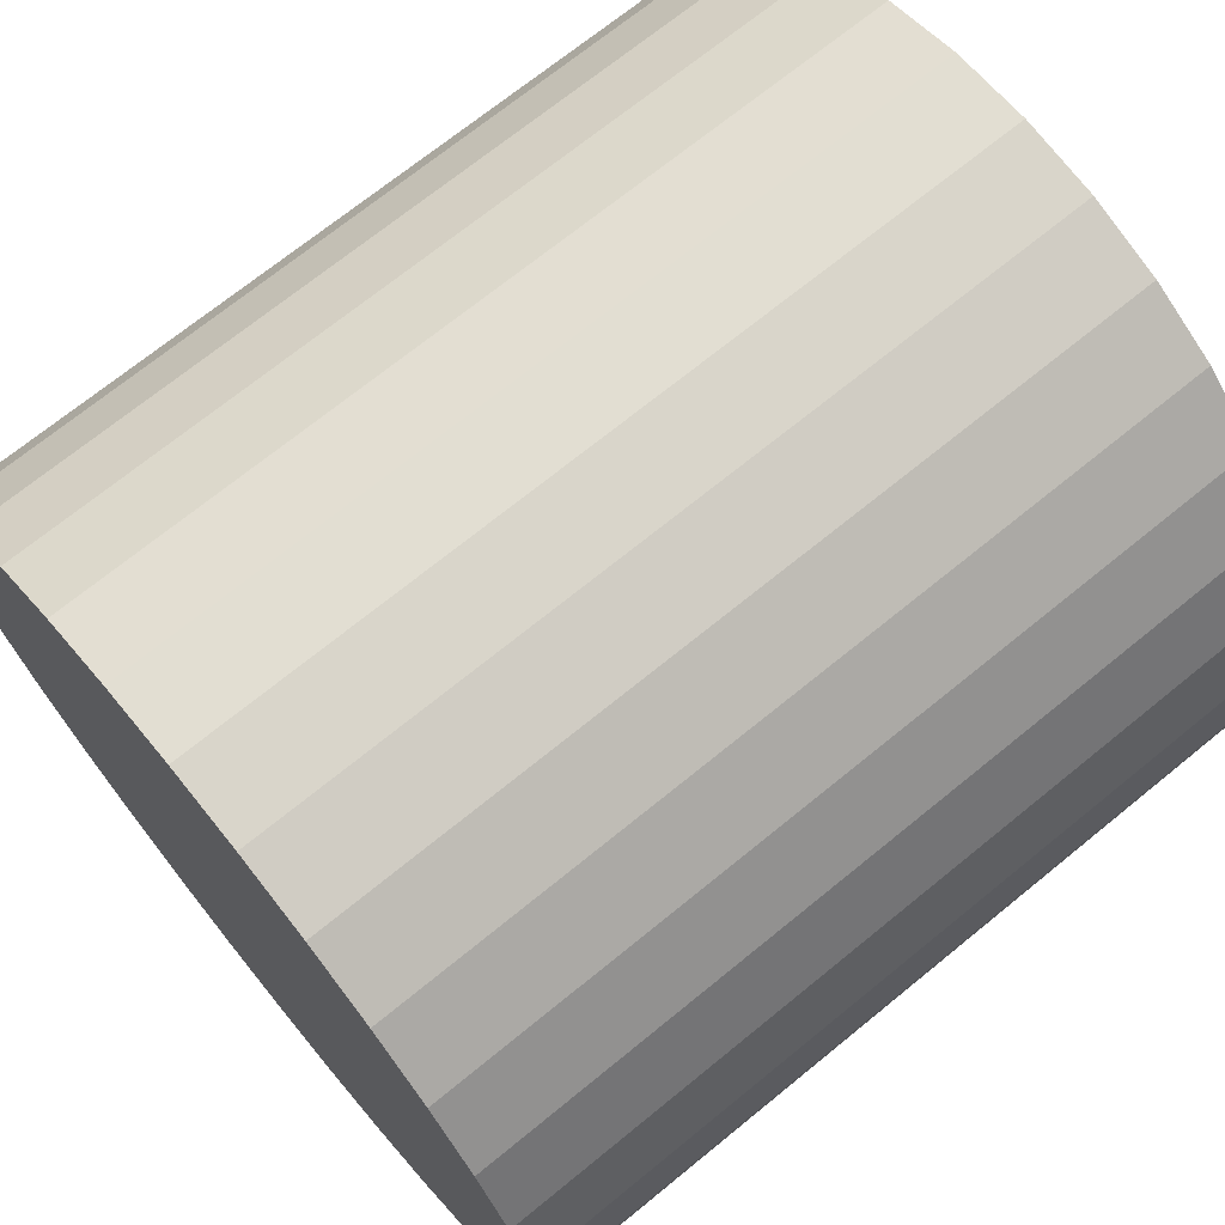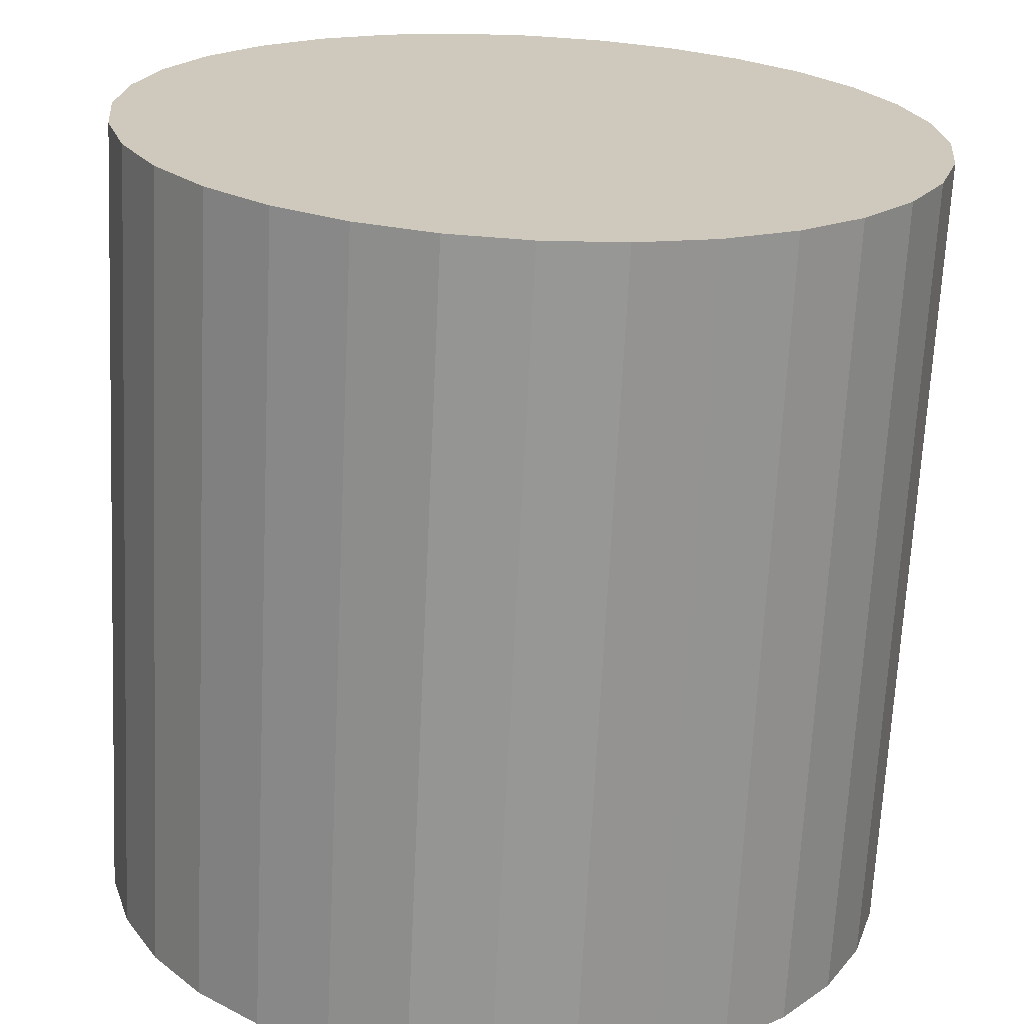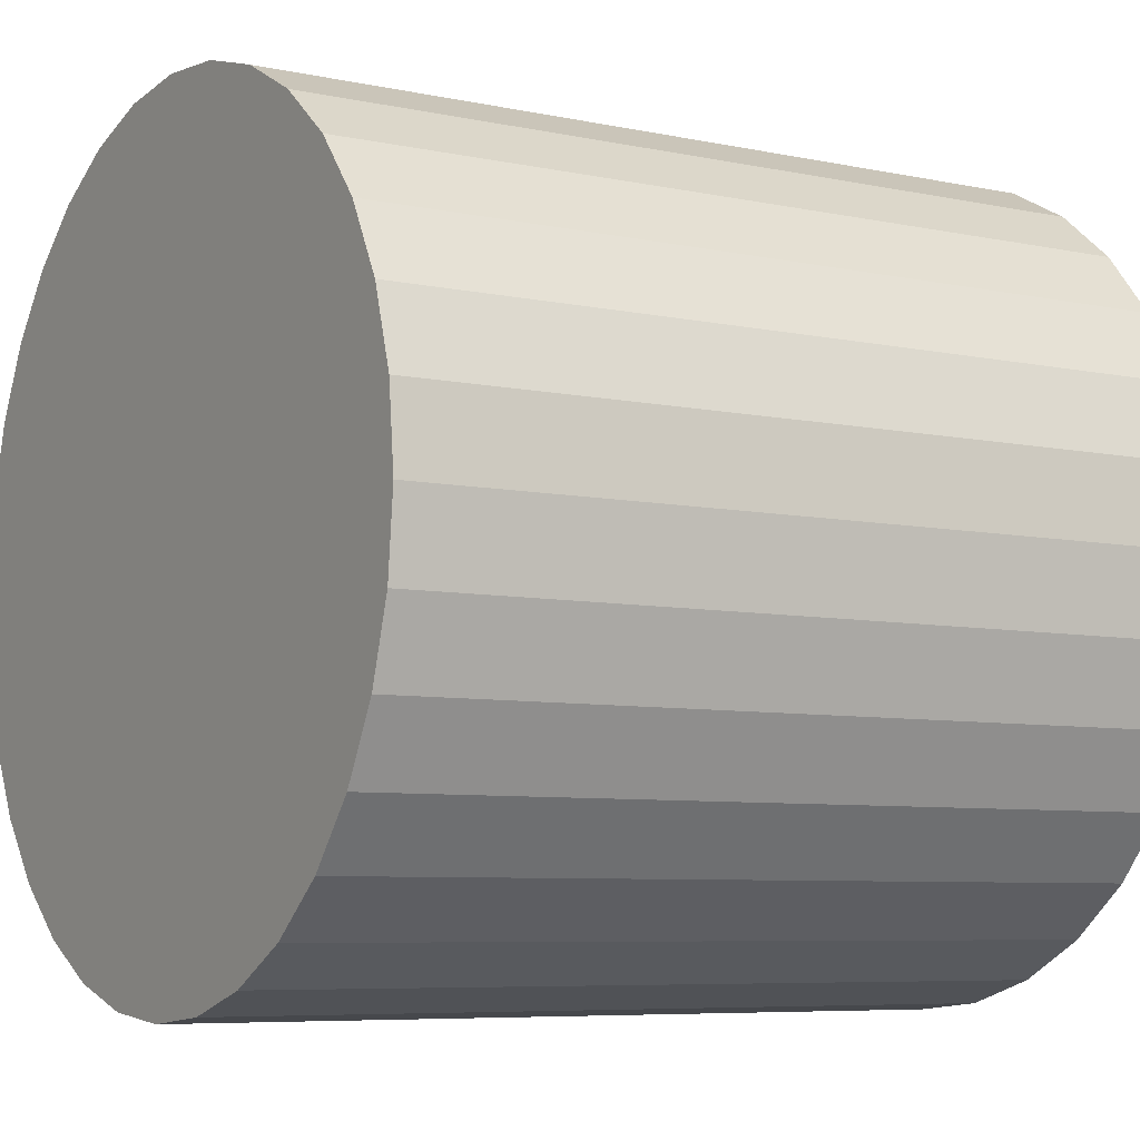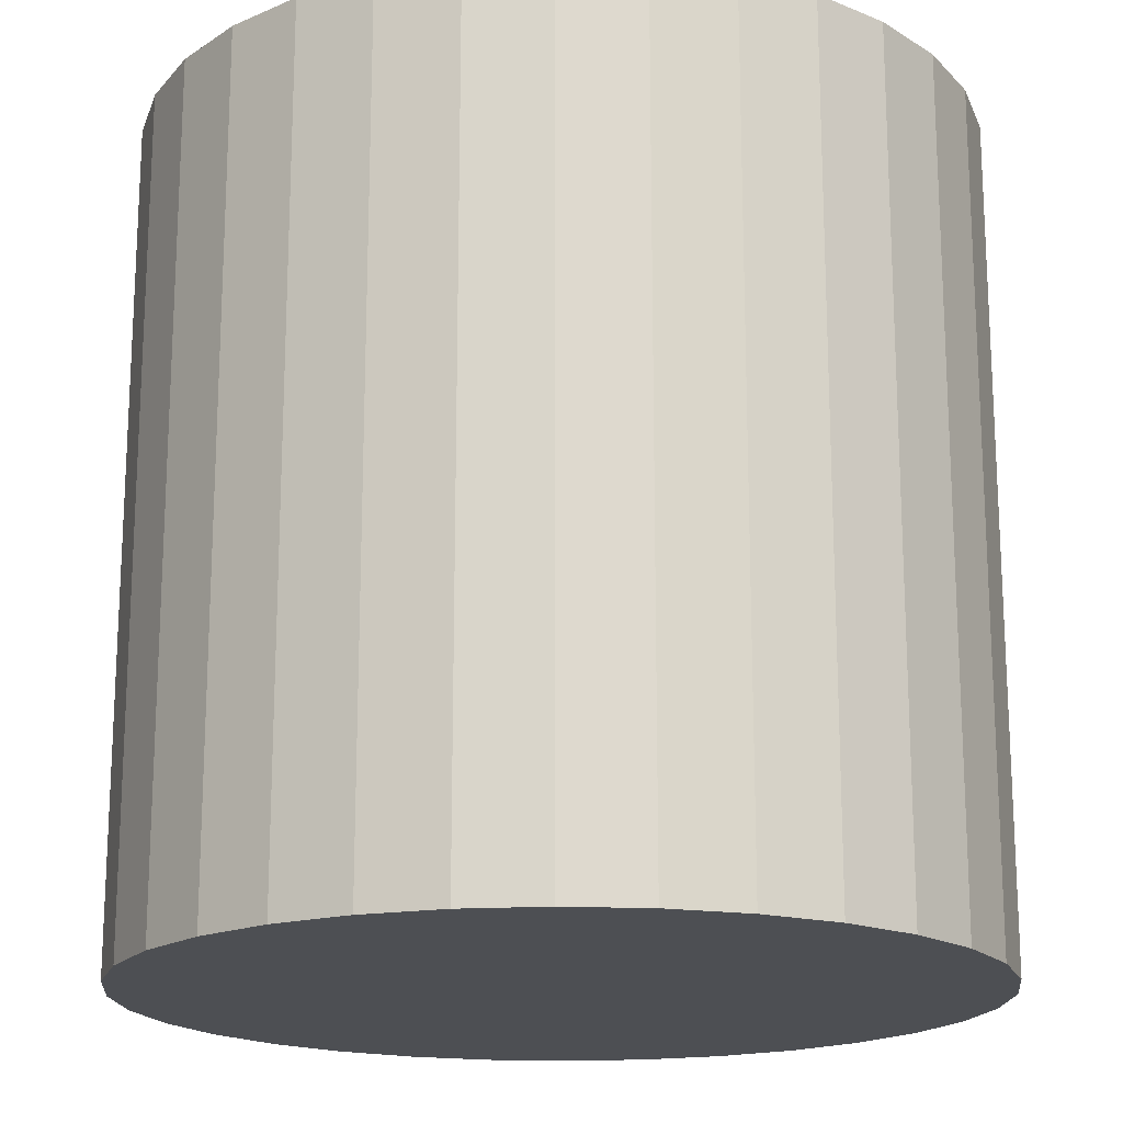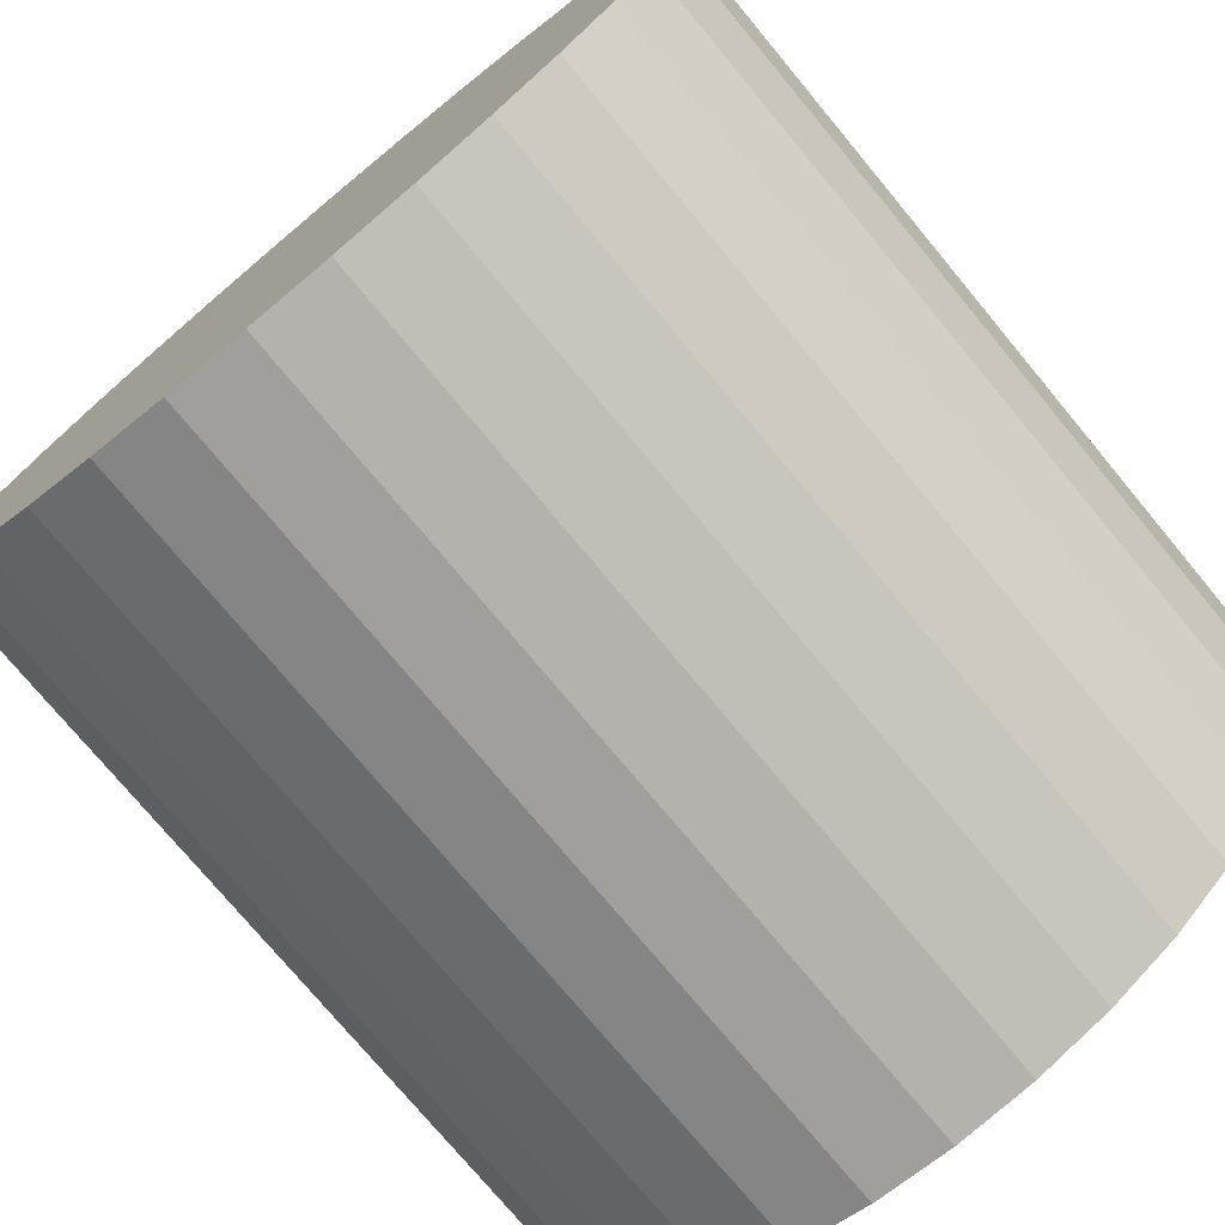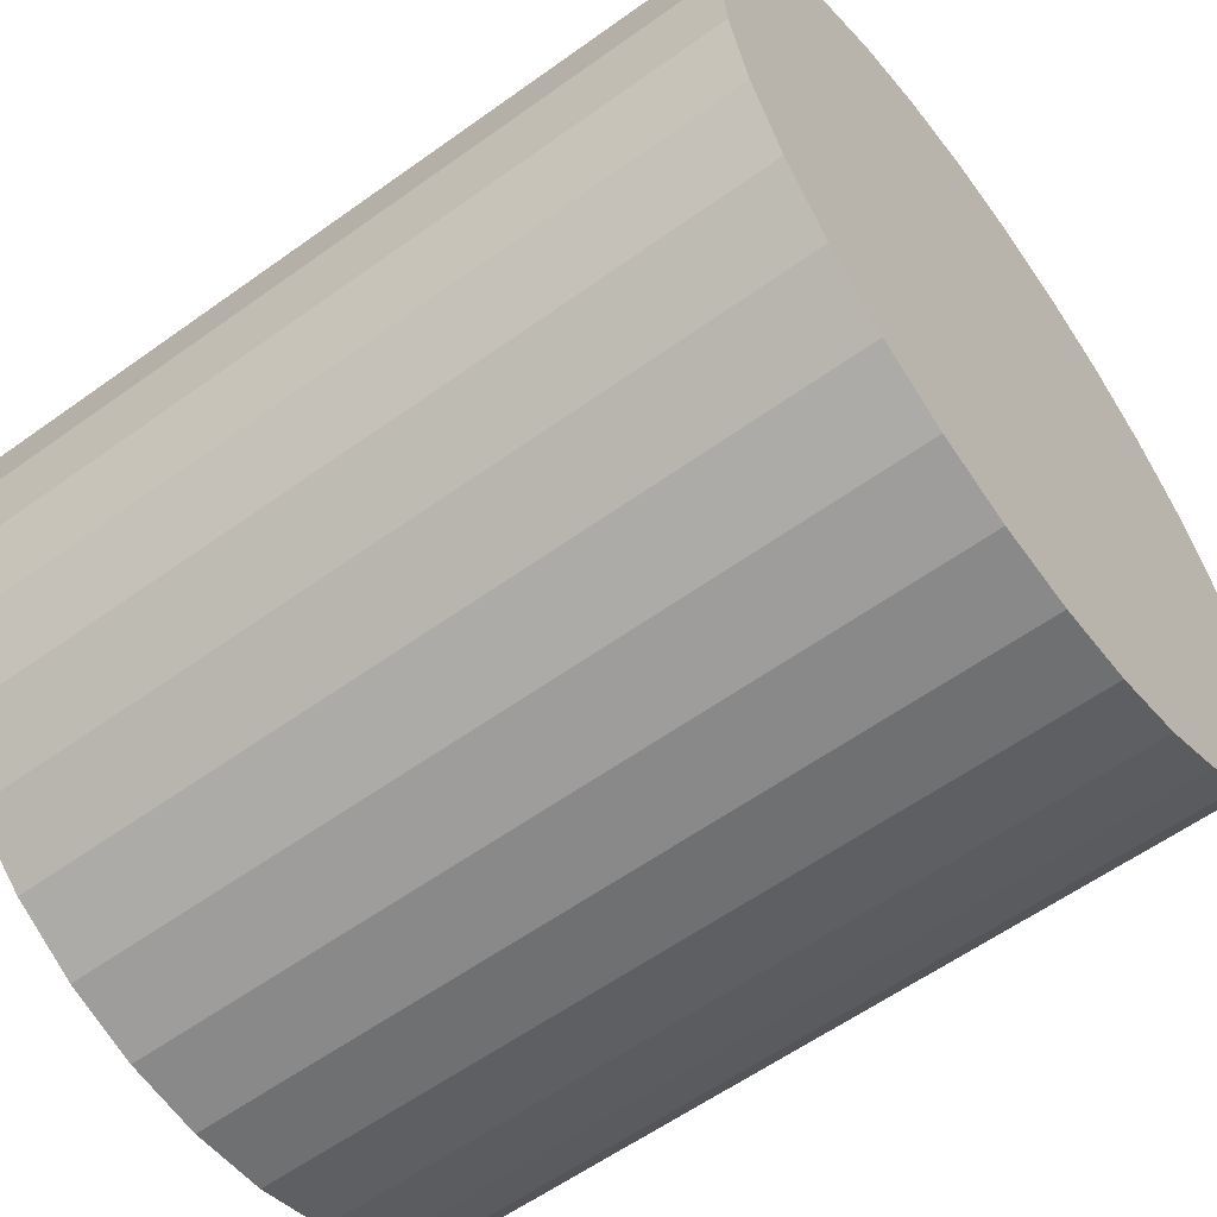
<metadata>
{"format":"obj","ext":"obj","renderer":"f3d","projection":"perspective","resolution":1024,"background":"white","views":[{"elev":70.7,"azim":50.8,"up":"+Y"},{"elev":-68.0,"azim":177.2,"up":"+Y"},{"elev":-6.8,"azim":58.0,"up":"+Y"},{"elev":-17.9,"azim":12.0,"up":"+Z"},{"elev":-75.5,"azim":-140.3,"up":"+Y"},{"elev":-59.2,"azim":-53.5,"up":"+Y"}]}
</metadata>
<code>
g Beacon
v -0 0.01 -0.01
v 0.001951 0.009808 -0.01
v 0.001951 0.009808 0.01
v -0 0.01 0.01
v 0.001951 0.009808 -0.01
v 0.003827 0.009239 -0.01
v 0.003827 0.009239 0.01
v 0.001951 0.009808 0.01
v 0.003827 0.009239 -0.01
v 0.005556 0.008315 -0.01
v 0.005556 0.008315 0.01
v 0.003827 0.009239 0.01
v 0.005556 0.008315 -0.01
v 0.007071 0.007071 -0.01
v 0.007071 0.007071 0.01
v 0.005556 0.008315 0.01
v 0.007071 0.007071 -0.01
v 0.008315 0.005556 -0.01
v 0.008315 0.005556 0.01
v 0.007071 0.007071 0.01
v 0.008315 0.005556 -0.01
v 0.009239 0.003827 -0.01
v 0.009239 0.003827 0.01
v 0.008315 0.005556 0.01
v 0.009239 0.003827 -0.01
v 0.009808 0.001951 -0.01
v 0.009808 0.001951 0.01
v 0.009239 0.003827 0.01
v 0.009808 0.001951 -0.01
v 0.01 7.55e-10 -0.01
v 0.01 7.55e-10 0.01
v 0.009808 0.001951 0.01
v 0.01 7.55e-10 -0.01
v 0.009808 -0.001951 -0.01
v 0.009808 -0.001951 0.01
v 0.01 7.55e-10 0.01
v 0.009808 -0.001951 -0.01
v 0.009239 -0.003827 -0.01
v 0.009239 -0.003827 0.01
v 0.009808 -0.001951 0.01
v 0.009239 -0.003827 -0.01
v 0.008315 -0.005556 -0.01
v 0.008315 -0.005556 0.01
v 0.009239 -0.003827 0.01
v 0.008315 -0.005556 -0.01
v 0.007071 -0.007071 -0.01
v 0.007071 -0.007071 0.01
v 0.008315 -0.005556 0.01
v 0.007071 -0.007071 -0.01
v 0.005556 -0.008315 -0.01
v 0.005556 -0.008315 0.01
v 0.007071 -0.007071 0.01
v 0.005556 -0.008315 -0.01
v 0.003827 -0.009239 -0.01
v 0.003827 -0.009239 0.01
v 0.005556 -0.008315 0.01
v 0.003827 -0.009239 -0.01
v 0.001951 -0.009808 -0.01
v 0.001951 -0.009808 0.01
v 0.003827 -0.009239 0.01
v 0.001951 -0.009808 -0.01
v -3.258e-09 -0.01 -0.01
v -3.258e-09 -0.01 0.01
v 0.001951 -0.009808 0.01
v -3.258e-09 -0.01 -0.01
v -0.001951 -0.009808 -0.01
v -0.001951 -0.009808 0.01
v -3.258e-09 -0.01 0.01
v -0.001951 -0.009808 -0.01
v -0.003827 -0.009239 -0.01
v -0.003827 -0.009239 0.01
v -0.001951 -0.009808 0.01
v -0.003827 -0.009239 -0.01
v -0.005556 -0.008315 -0.01
v -0.005556 -0.008315 0.01
v -0.003827 -0.009239 0.01
v -0.005556 -0.008315 -0.01
v -0.007071 -0.007071 -0.01
v -0.007071 -0.007071 0.01
v -0.005556 -0.008315 0.01
v -0.007071 -0.007071 -0.01
v -0.008315 -0.005556 -0.01
v -0.008315 -0.005556 0.01
v -0.007071 -0.007071 0.01
v -0.008315 -0.005556 -0.01
v -0.009239 -0.003827 -0.01
v -0.009239 -0.003827 0.01
v -0.008315 -0.005556 0.01
v -0.009239 -0.003827 -0.01
v -0.009808 -0.001951 -0.01
v -0.009808 -0.001951 0.01
v -0.009239 -0.003827 0.01
v -0.009808 -0.001951 -0.01
v -0.01 9.656e-09 -0.01
v -0.01 9.656e-09 0.01
v -0.009808 -0.001951 0.01
v -0.01 9.656e-09 -0.01
v -0.009808 0.001951 -0.01
v -0.009808 0.001951 0.01
v -0.01 9.656e-09 0.01
v -0.009808 0.001951 -0.01
v -0.009239 0.003827 -0.01
v -0.009239 0.003827 0.01
v -0.009808 0.001951 0.01
v -0.009239 0.003827 -0.01
v -0.008315 0.005556 -0.01
v -0.008315 0.005556 0.01
v -0.009239 0.003827 0.01
v -0.008315 0.005556 -0.01
v -0.007071 0.007071 -0.01
v -0.007071 0.007071 0.01
v -0.008315 0.005556 0.01
v -0.007071 0.007071 -0.01
v -0.005556 0.008315 -0.01
v -0.005556 0.008315 0.01
v -0.007071 0.007071 0.01
v -0.005556 0.008315 -0.01
v -0.003827 0.009239 -0.01
v -0.003827 0.009239 0.01
v -0.005556 0.008315 0.01
v 0.009808 0.001951 0.01
v 0.01 7.55e-10 0.01
v 0.009808 -0.001951 0.01
v 0.009239 -0.003827 0.01
v 0.009239 0.003827 0.01
v 0.008315 -0.005556 0.01
v 0.008315 0.005556 0.01
v 0.007071 0.007071 0.01
v 0.007071 -0.007071 0.01
v 0.005556 0.008315 0.01
v 0.005556 -0.008315 0.01
v 0.003827 0.009239 0.01
v 0.003827 -0.009239 0.01
v 0.001951 0.009808 0.01
v 0.001951 -0.009808 0.01
v -0 0.01 0.01
v -3.258e-09 -0.01 0.01
v -0.001951 0.009808 0.01
v -0.001951 -0.009808 0.01
v -0.003827 0.009239 0.01
v -0.003827 -0.009239 0.01
v -0.005556 0.008315 0.01
v -0.005556 -0.008315 0.01
v -0.007071 0.007071 0.01
v -0.007071 -0.007071 0.01
v -0.008315 0.005556 0.01
v -0.008315 -0.005556 0.01
v -0.009239 0.003827 0.01
v -0.009239 -0.003827 0.01
v -0.009808 0.001951 0.01
v -0.009808 -0.001951 0.01
v -0.01 9.656e-09 0.01
v -0.003827 0.009239 -0.01
v -0.001951 0.009808 -0.01
v -0.001951 0.009808 0.01
v -0.003827 0.009239 0.01
v -0.001951 0.009808 -0.01
v -0 0.01 -0.01
v -0 0.01 0.01
v -0.001951 0.009808 0.01
v 0.009808 -0.001951 -0.01
v 0.01 7.55e-10 -0.01
v 0.009808 0.001951 -0.01
v 0.009239 -0.003827 -0.01
v 0.009239 0.003827 -0.01
v 0.008315 -0.005556 -0.01
v 0.008315 0.005556 -0.01
v 0.007071 -0.007071 -0.01
v 0.007071 0.007071 -0.01
v 0.005556 -0.008315 -0.01
v 0.005556 0.008315 -0.01
v 0.003827 0.009239 -0.01
v 0.003827 -0.009239 -0.01
v 0.001951 0.009808 -0.01
v 0.001951 -0.009808 -0.01
v -0 0.01 -0.01
v -3.258e-09 -0.01 -0.01
v -0.001951 0.009808 -0.01
v -0.001951 -0.009808 -0.01
v -0.003827 0.009239 -0.01
v -0.003827 -0.009239 -0.01
v -0.005556 0.008315 -0.01
v -0.005556 -0.008315 -0.01
v -0.007071 0.007071 -0.01
v -0.007071 -0.007071 -0.01
v -0.008315 0.005556 -0.01
v -0.008315 -0.005556 -0.01
v -0.009239 0.003827 -0.01
v -0.009239 -0.003827 -0.01
v -0.009808 0.001951 -0.01
v -0.009808 -0.001951 -0.01
v -0.01 9.656e-09 -0.01
g Beacon_0
f 3 2 1
f 4 3 1
f 7 6 5
f 8 7 5
f 11 10 9
f 12 11 9
f 15 14 13
f 16 15 13
f 19 18 17
f 20 19 17
f 23 22 21
f 24 23 21
f 27 26 25
f 28 27 25
f 31 30 29
f 32 31 29
f 35 34 33
f 36 35 33
f 39 38 37
f 40 39 37
f 43 42 41
f 44 43 41
f 47 46 45
f 48 47 45
f 51 50 49
f 52 51 49
f 55 54 53
f 56 55 53
f 59 58 57
f 60 59 57
f 63 62 61
f 64 63 61
f 67 66 65
f 68 67 65
f 71 70 69
f 72 71 69
f 75 74 73
f 76 75 73
f 79 78 77
f 80 79 77
f 83 82 81
f 84 83 81
f 87 86 85
f 88 87 85
f 91 90 89
f 92 91 89
f 95 94 93
f 96 95 93
f 99 98 97
f 100 99 97
f 103 102 101
f 104 103 101
f 107 106 105
f 108 107 105
f 111 110 109
f 112 111 109
f 115 114 113
f 116 115 113
f 119 118 117
f 120 119 117
f 123 122 121
f 121 124 123
f 121 125 124
f 125 126 124
f 125 127 126
f 127 128 126
f 128 129 126
f 128 130 129
f 130 131 129
f 130 132 131
f 132 133 131
f 132 134 133
f 134 135 133
f 134 136 135
f 136 137 135
f 136 138 137
f 138 139 137
f 138 140 139
f 140 141 139
f 140 142 141
f 142 143 141
f 142 144 143
f 144 145 143
f 144 146 145
f 146 147 145
f 146 148 147
f 148 149 147
f 148 150 149
f 150 151 149
f 150 152 151
f 155 154 153
f 156 155 153
f 159 158 157
f 160 159 157
f 163 162 161
f 161 164 163
f 164 165 163
f 164 166 165
f 166 167 165
f 166 168 167
f 168 169 167
f 168 170 169
f 170 171 169
f 170 172 171
f 170 173 172
f 173 174 172
f 173 175 174
f 175 176 174
f 175 177 176
f 177 178 176
f 177 179 178
f 179 180 178
f 179 181 180
f 181 182 180
f 181 183 182
f 183 184 182
f 183 185 184
f 185 186 184
f 185 187 186
f 187 188 186
f 187 189 188
f 189 190 188
f 189 191 190
f 191 192 190

</code>
